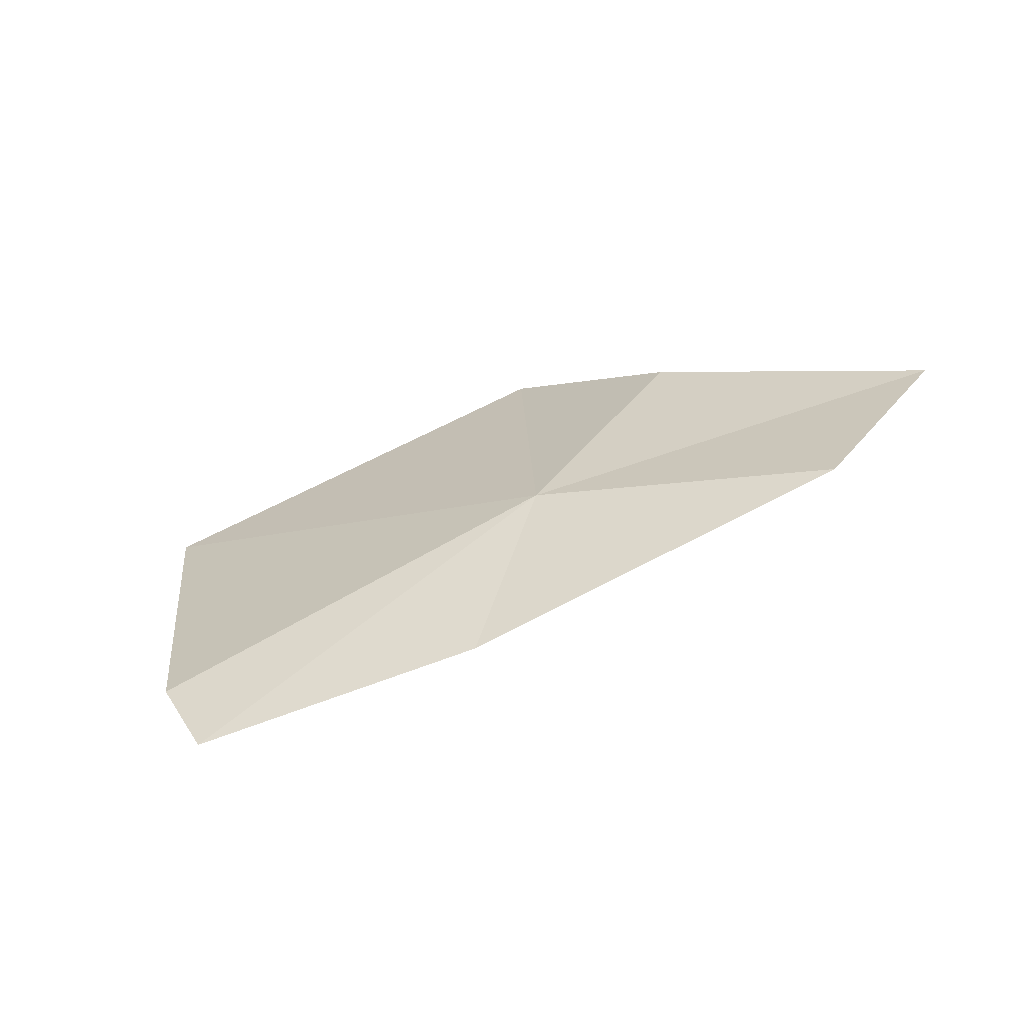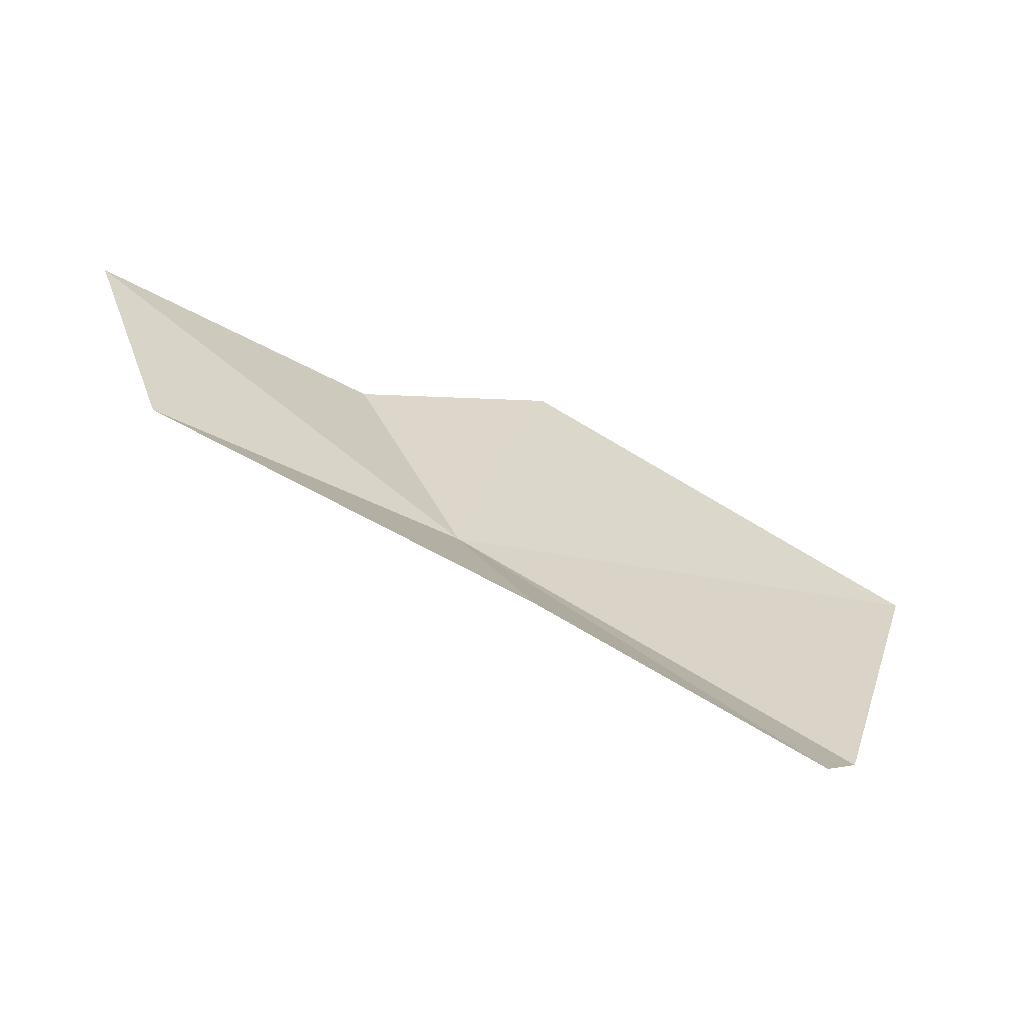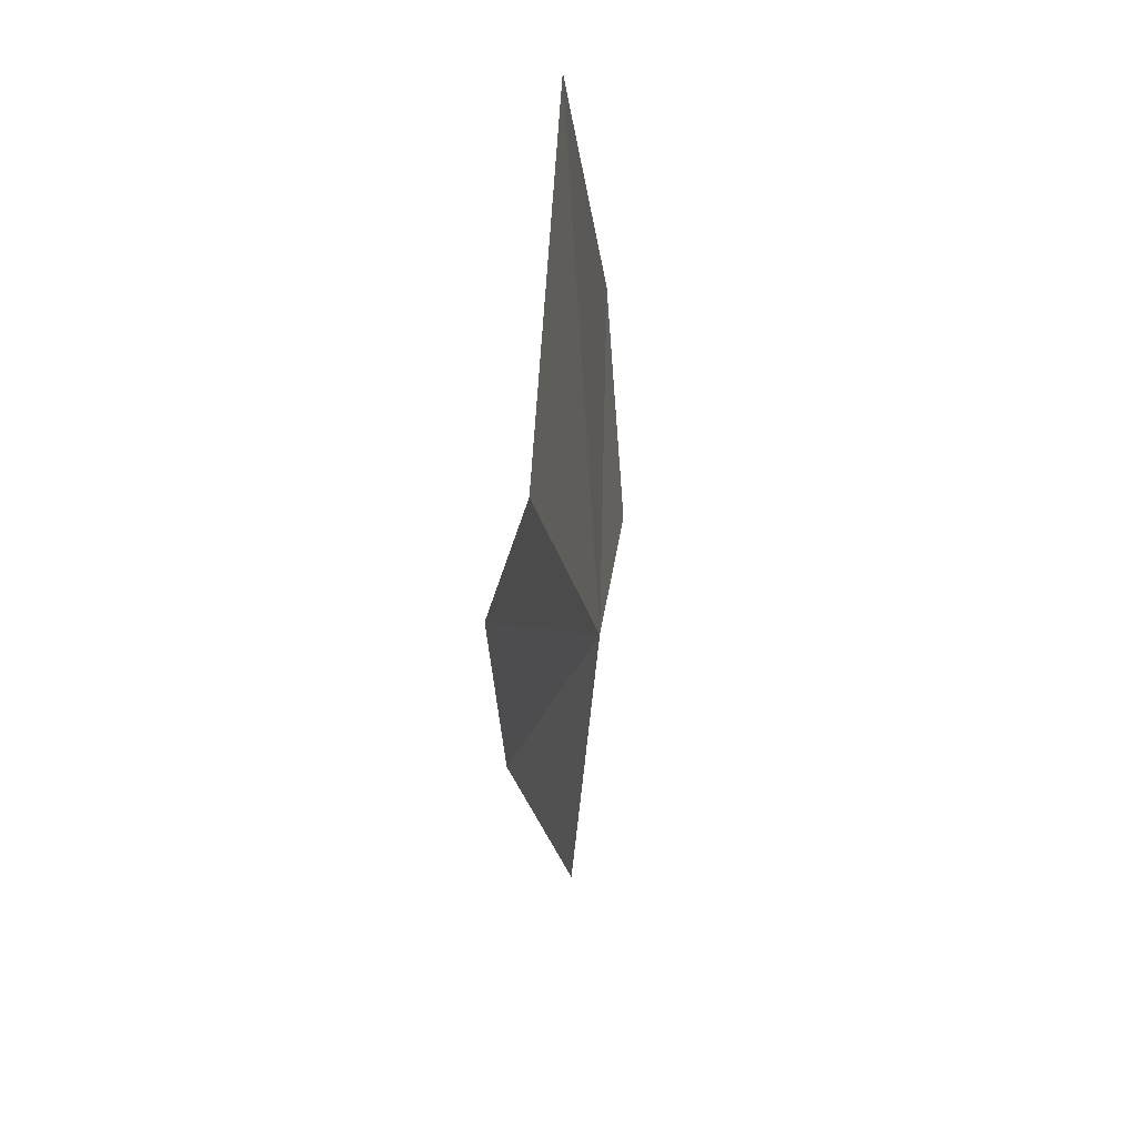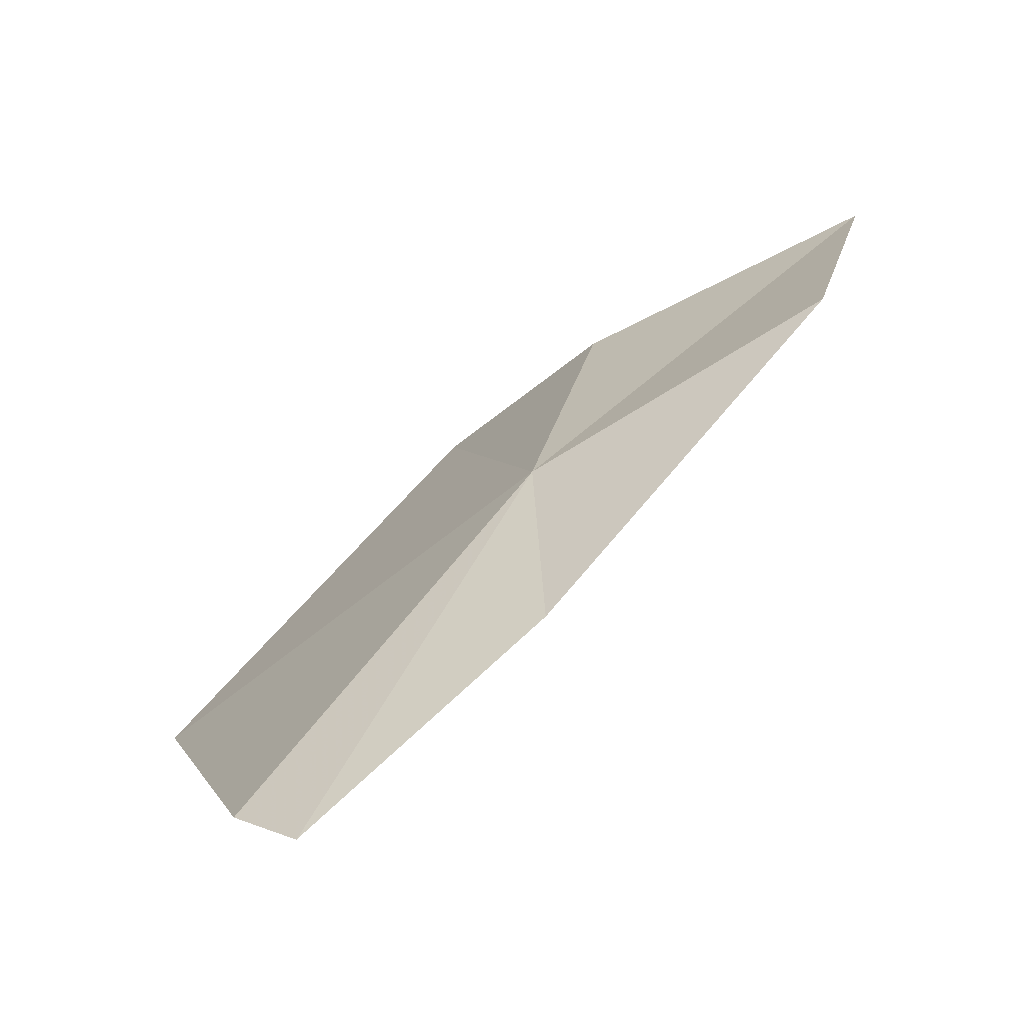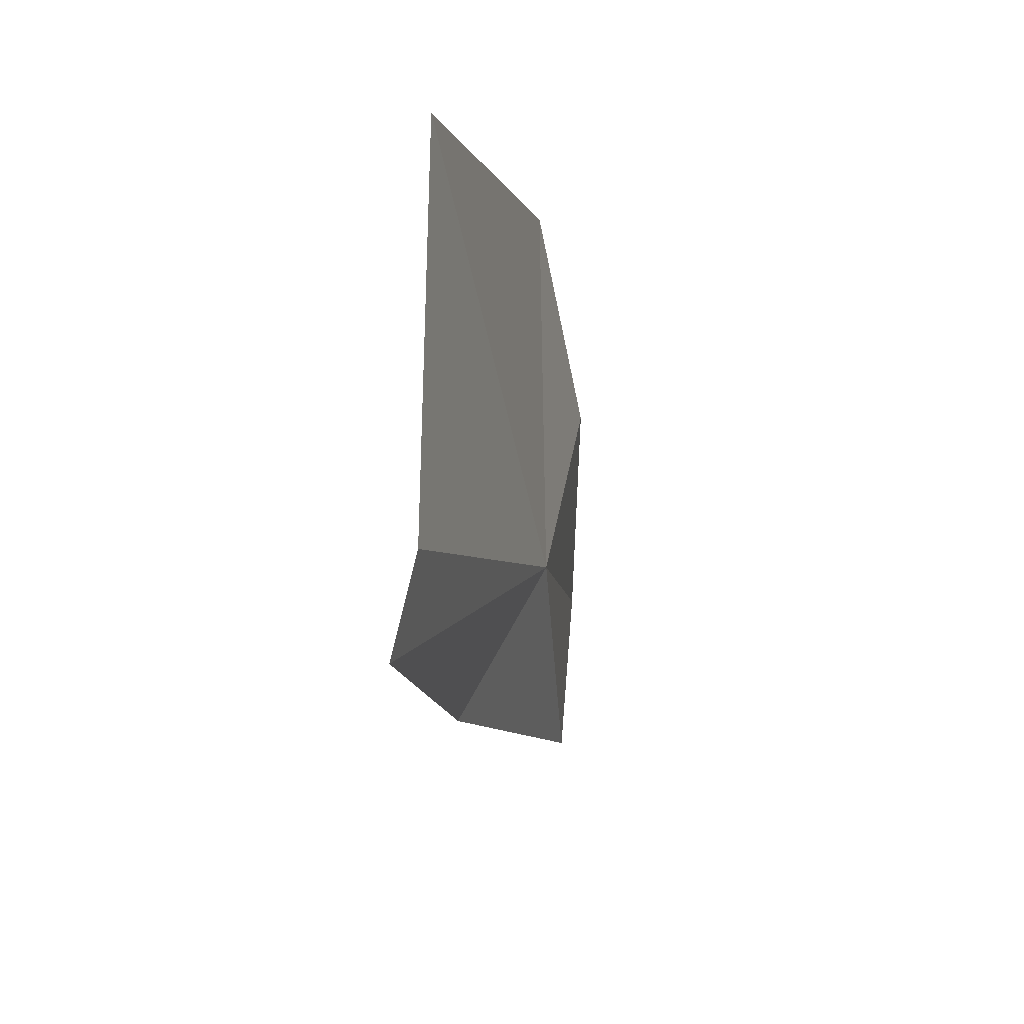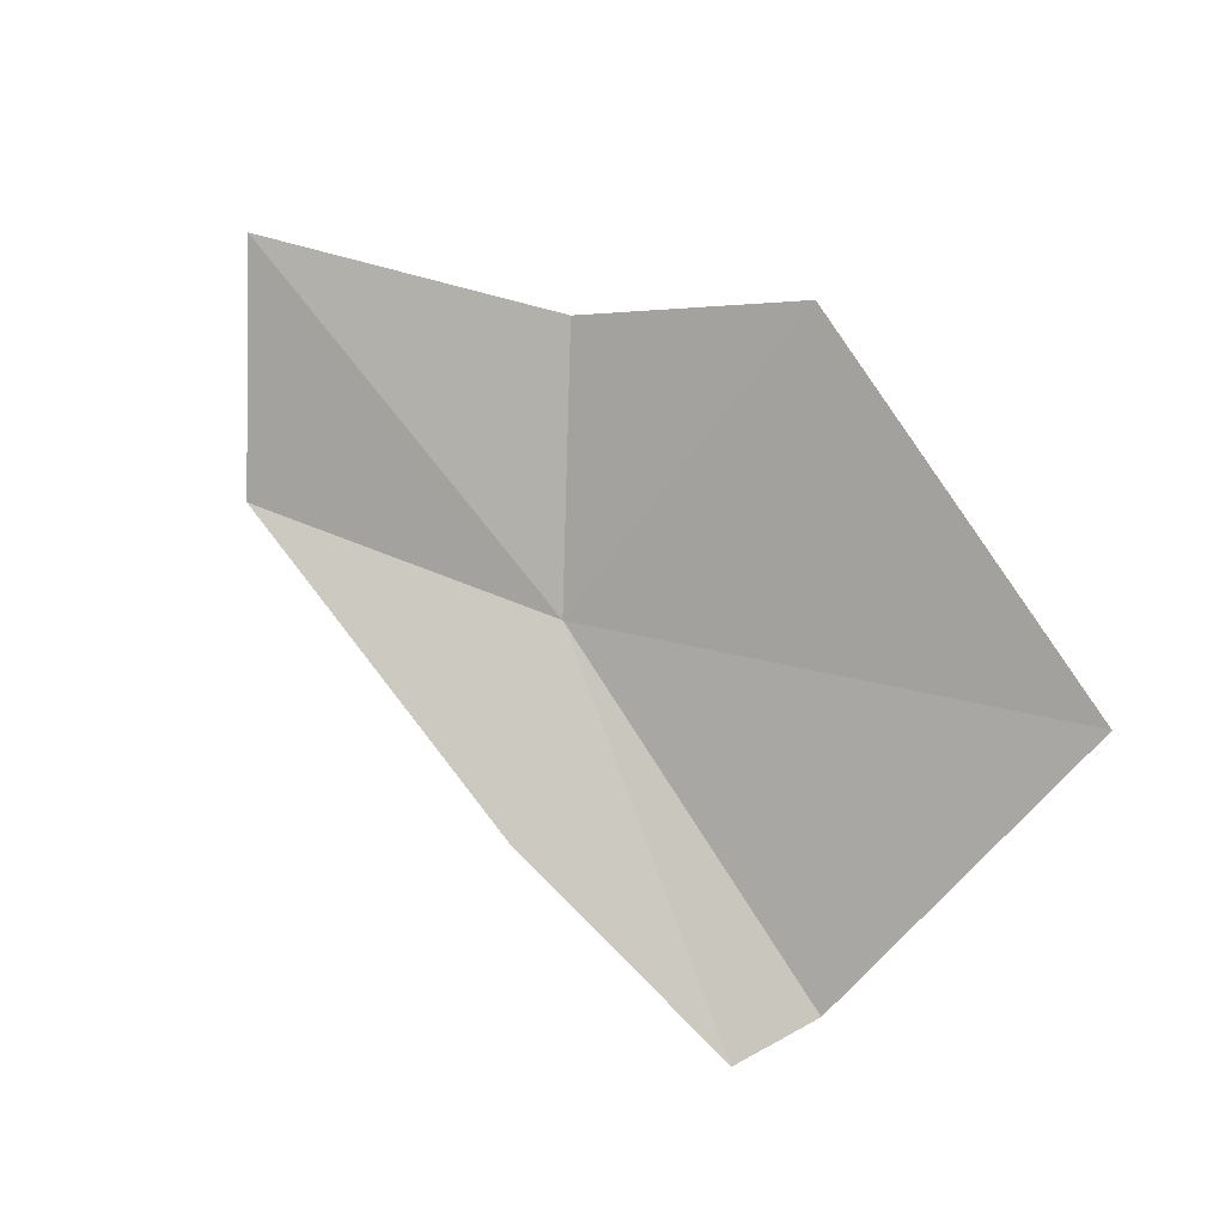
<metadata>
{"format":"obj","ext":"obj","renderer":"f3d","projection":"perspective","resolution":1024,"background":"white","views":[{"elev":23.6,"azim":12.6,"up":"+Z"},{"elev":-58.6,"azim":139.2,"up":"+Y"},{"elev":-45.4,"azim":-106.5,"up":"+Y"},{"elev":-76.8,"azim":20.0,"up":"+Y"},{"elev":-35.0,"azim":-98.3,"up":"+Y"},{"elev":-68.1,"azim":158.9,"up":"+Z"}]}
</metadata>
<code>
v 25.99 -11.74 20.39
v 25.45 -16.72 18.12
v 34.07 -12.28 22.11
v 14.03 -8.08 15.97
v 23.46 -2.145 19.89
v 28.37 -4.967 21.82
v 36.14 -6.095 22.86
v 17.13 -17.49 16.26
v 18.72 -19.33 15.88
f 1 2 3
f 1 5 4
f 1 7 6
f 1 6 5
f 1 4 8
f 1 8 9
f 1 3 7
f 1 9 2

</code>
